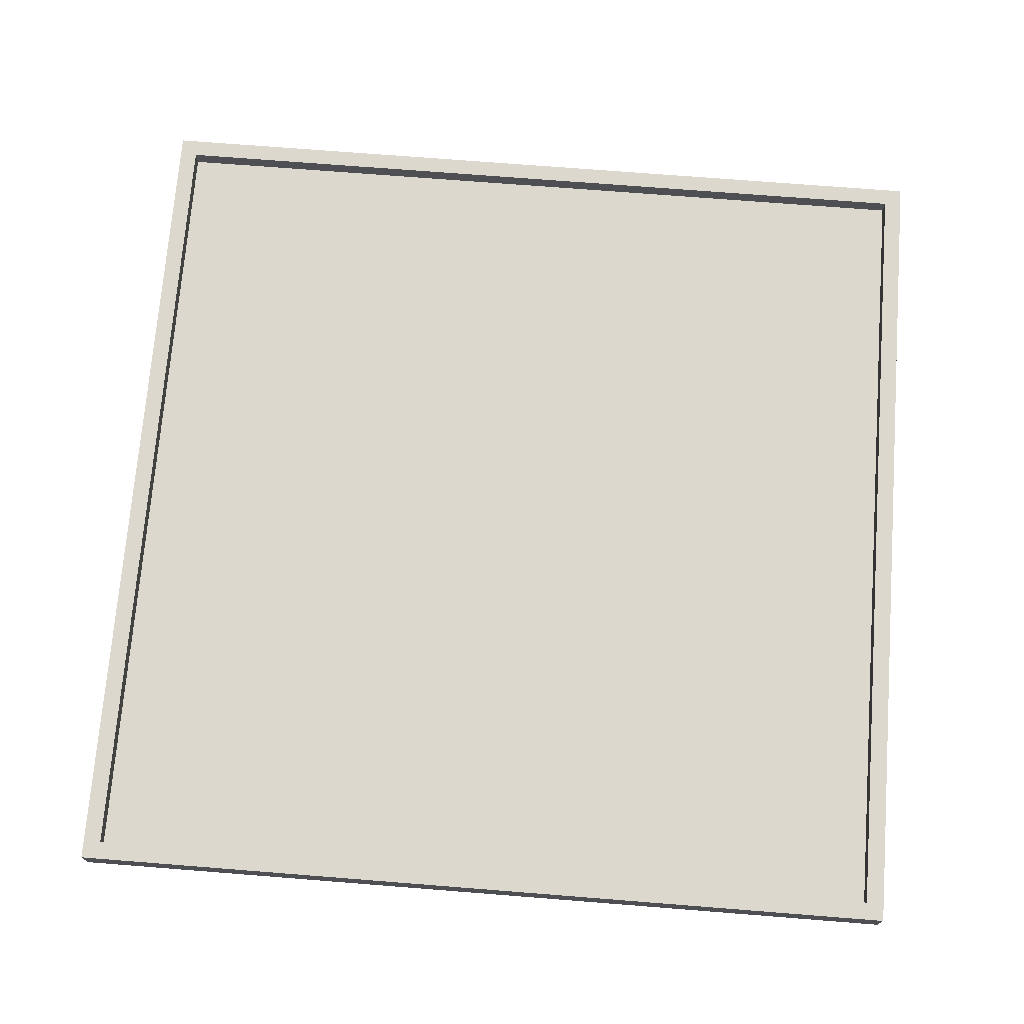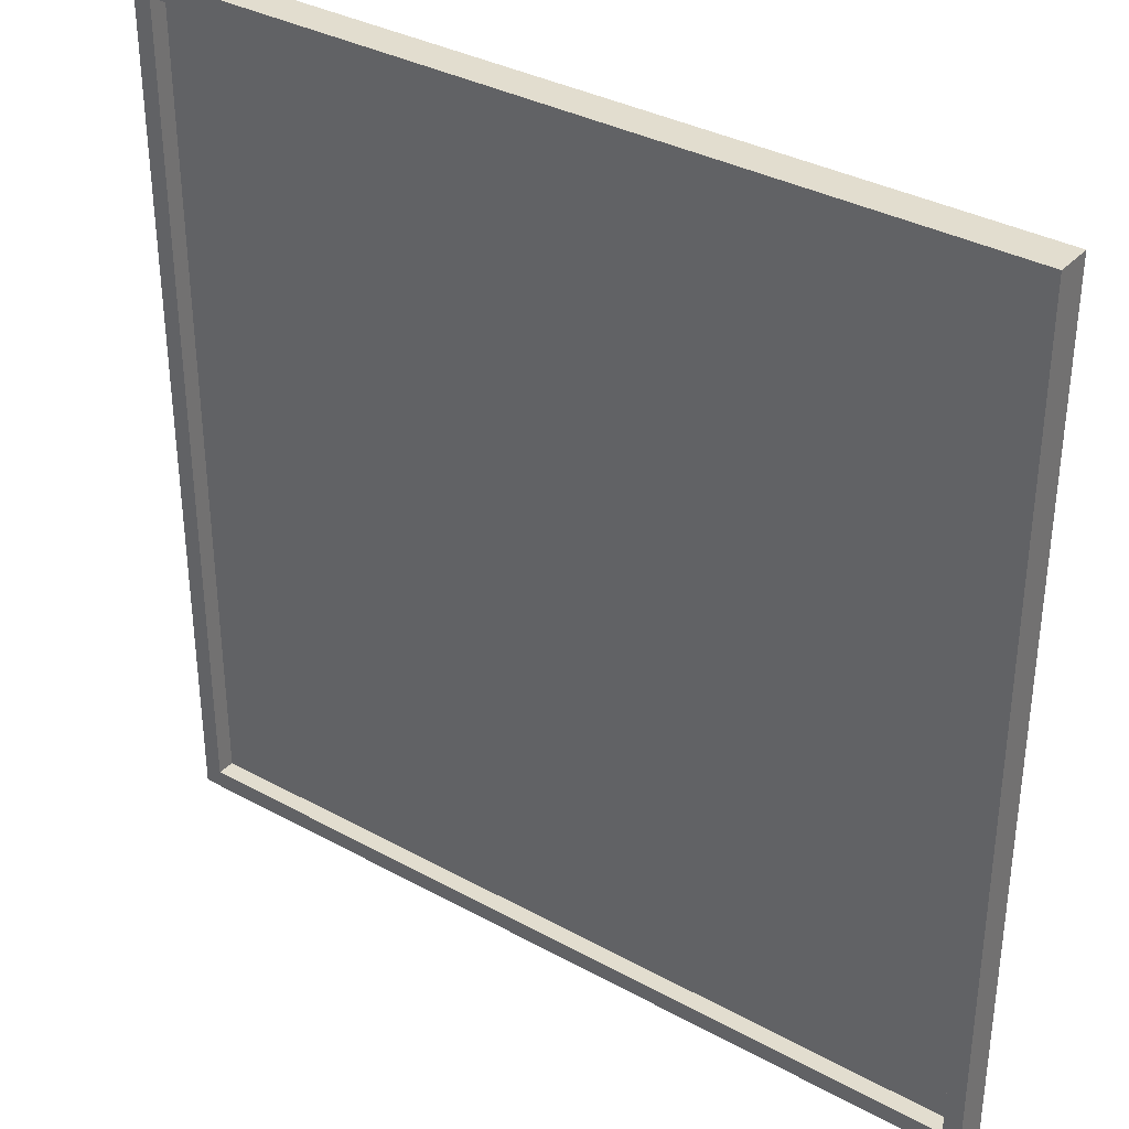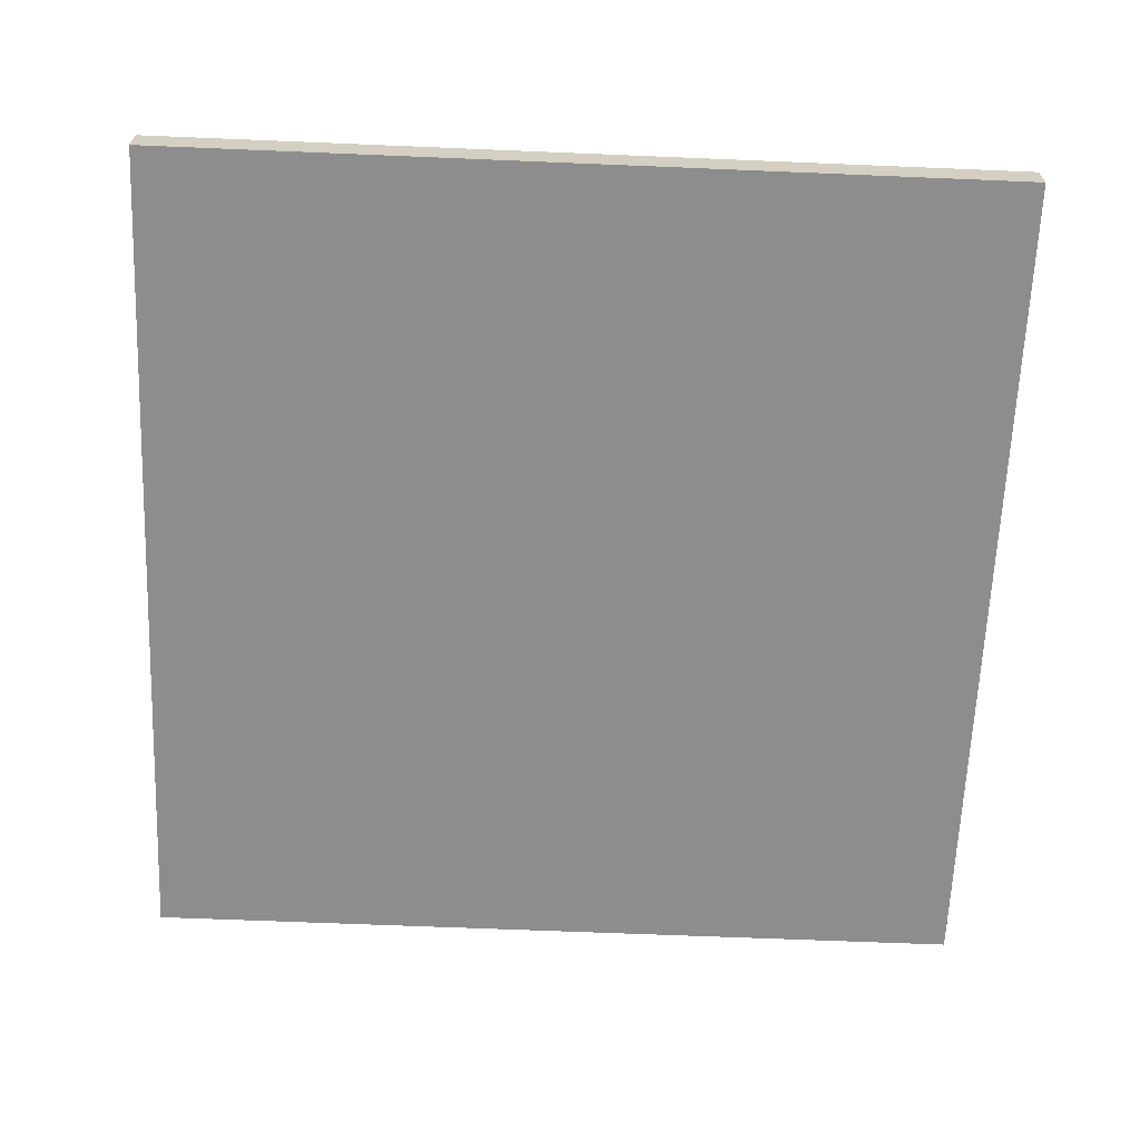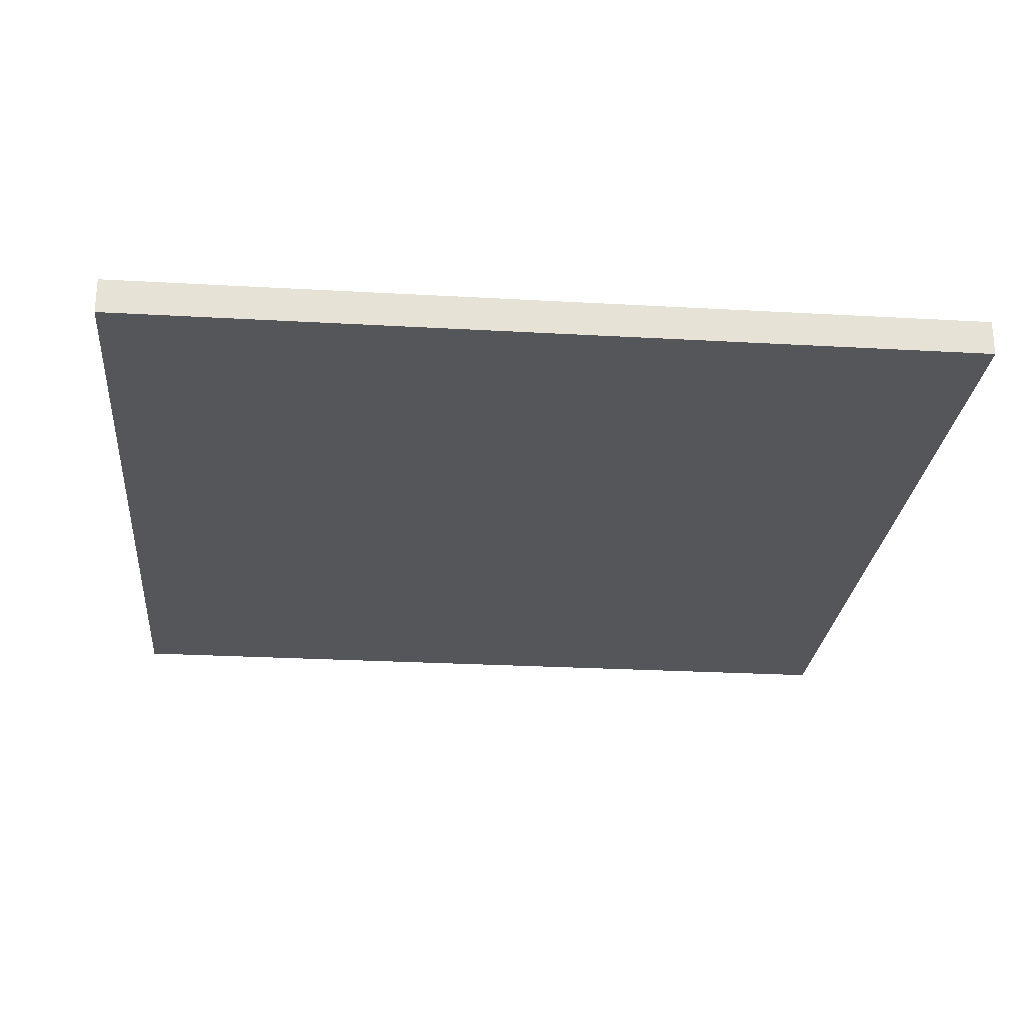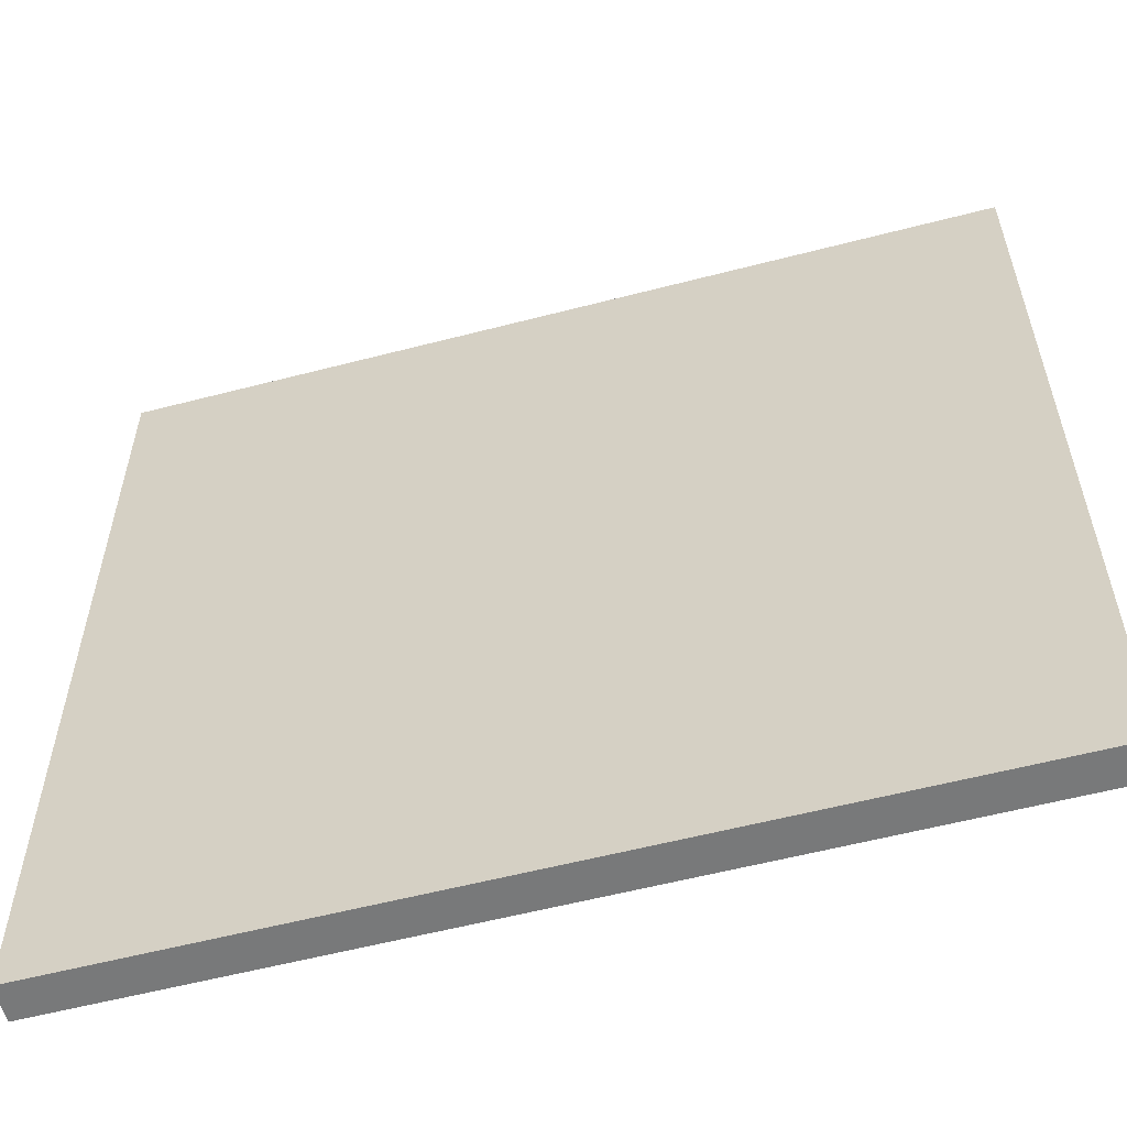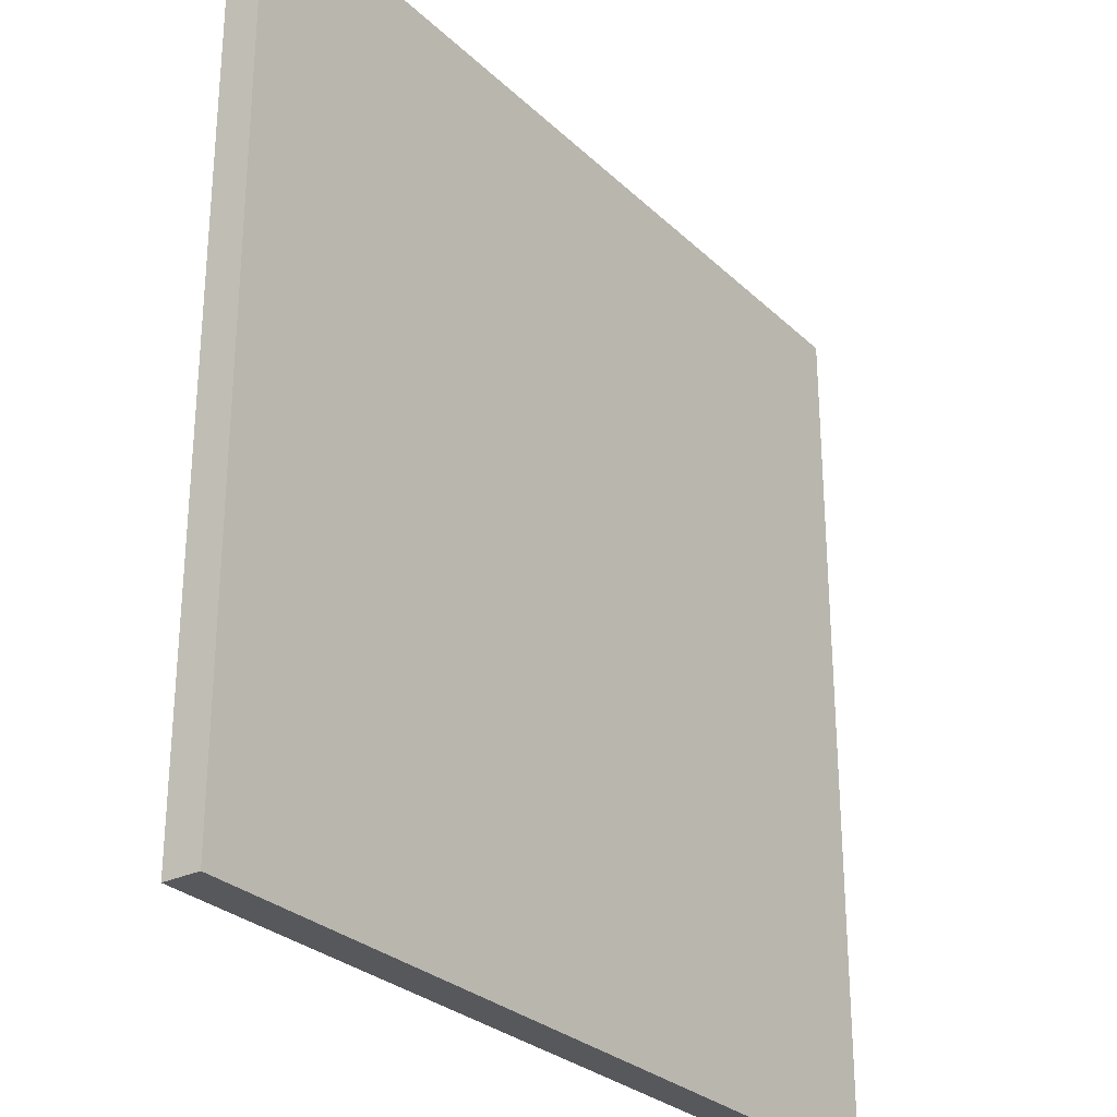
<metadata>
{"format":"obj","ext":"obj","renderer":"f3d","projection":"perspective","resolution":1024,"background":"white","views":[{"elev":72.3,"azim":94.5,"up":"+Y"},{"elev":34.9,"azim":-143.8,"up":"+Z"},{"elev":-64.7,"azim":-2.4,"up":"+Y"},{"elev":-25.7,"azim":-95.2,"up":"+Y"},{"elev":-57.7,"azim":15.1,"up":"+Z"},{"elev":-28.4,"azim":-54.1,"up":"+Z"}]}
</metadata>
<code>
o
v 7.2 0 -69.5
v 7.2 0 -64.7
v 7.2 0.1 -69.5
v 7.2 0.1 -64.7
v 7.2 0.2 -69.5
v 7.2 0.2 -64.7
v 11.9 0.1 -69.4
v 11.9 0.1 -64.8
v 11.9 0.2 -69.4
v 11.9 0.2 -64.8
v 7.3 0.1 -69.4
v 7.3 0.1 -64.8
v 7.3 0.2 -69.4
v 7.3 0.2 -64.8
v 12 0 -69.5
v 12 0 -64.7
v 12 0.1 -69.5
v 12 0.1 -64.7
v 12 0.2 -69.5
v 12 0.2 -64.7
v 7.2 0 -69.5
v 7.2 0.1 -69.5
v 7.2 0.2 -69.5
v 12 0 -69.5
v 12 0.1 -69.5
v 12 0.2 -69.5
v 7.3 0.1 -64.8
v 7.3 0.2 -64.8
v 11.9 0.1 -64.8
v 11.9 0.2 -64.8
v 7.3 0.1 -69.4
v 7.3 0.2 -69.4
v 11.9 0.1 -69.4
v 11.9 0.2 -69.4
v 7.2 0 -64.7
v 7.2 0.1 -64.7
v 7.2 0.2 -64.7
v 12 0 -64.7
v 12 0.1 -64.7
v 12 0.2 -64.7
v 7.2 0 -69.5
v 12 0 -69.5
v 7.3 0 -69.4
v 11.9 0 -69.4
v 7.3 0 -64.8
v 11.9 0 -64.8
v 7.2 0 -64.7
v 12 0 -64.7
v 7.3 0.1 -69.4
v 11.9 0.1 -69.4
v 7.3 0.1 -64.8
v 11.9 0.1 -64.8
v 7.2 0.2 -69.5
v 12 0.2 -69.5
v 7.3 0.2 -69.4
v 11.9 0.2 -69.4
v 7.3 0.2 -64.8
v 11.9 0.2 -64.8
v 7.2 0.2 -64.7
v 12 0.2 -64.7
f 1 2 3
f 3 2 4
f 3 4 5
f 5 4 6
f 7 8 9
f 9 8 10
f 13 12 11
f 14 12 13
f 17 16 15
f 18 16 17
f 19 18 17
f 20 18 19
f 21 22 24
f 22 23 25
f 24 22 25
f 25 23 26
f 27 28 29
f 29 28 30
f 33 32 31
f 34 32 33
f 38 36 35
f 39 37 36
f 39 36 38
f 40 37 39
f 41 42 43
f 43 42 44
f 41 43 45
f 43 44 45
f 44 42 46
f 45 44 46
f 41 45 47
f 45 46 47
f 46 42 48
f 47 46 48
f 51 50 49
f 52 50 51
f 55 54 53
f 56 54 55
f 57 55 53
f 58 54 56
f 59 57 53
f 59 58 57
f 60 54 58
f 60 58 59

</code>
